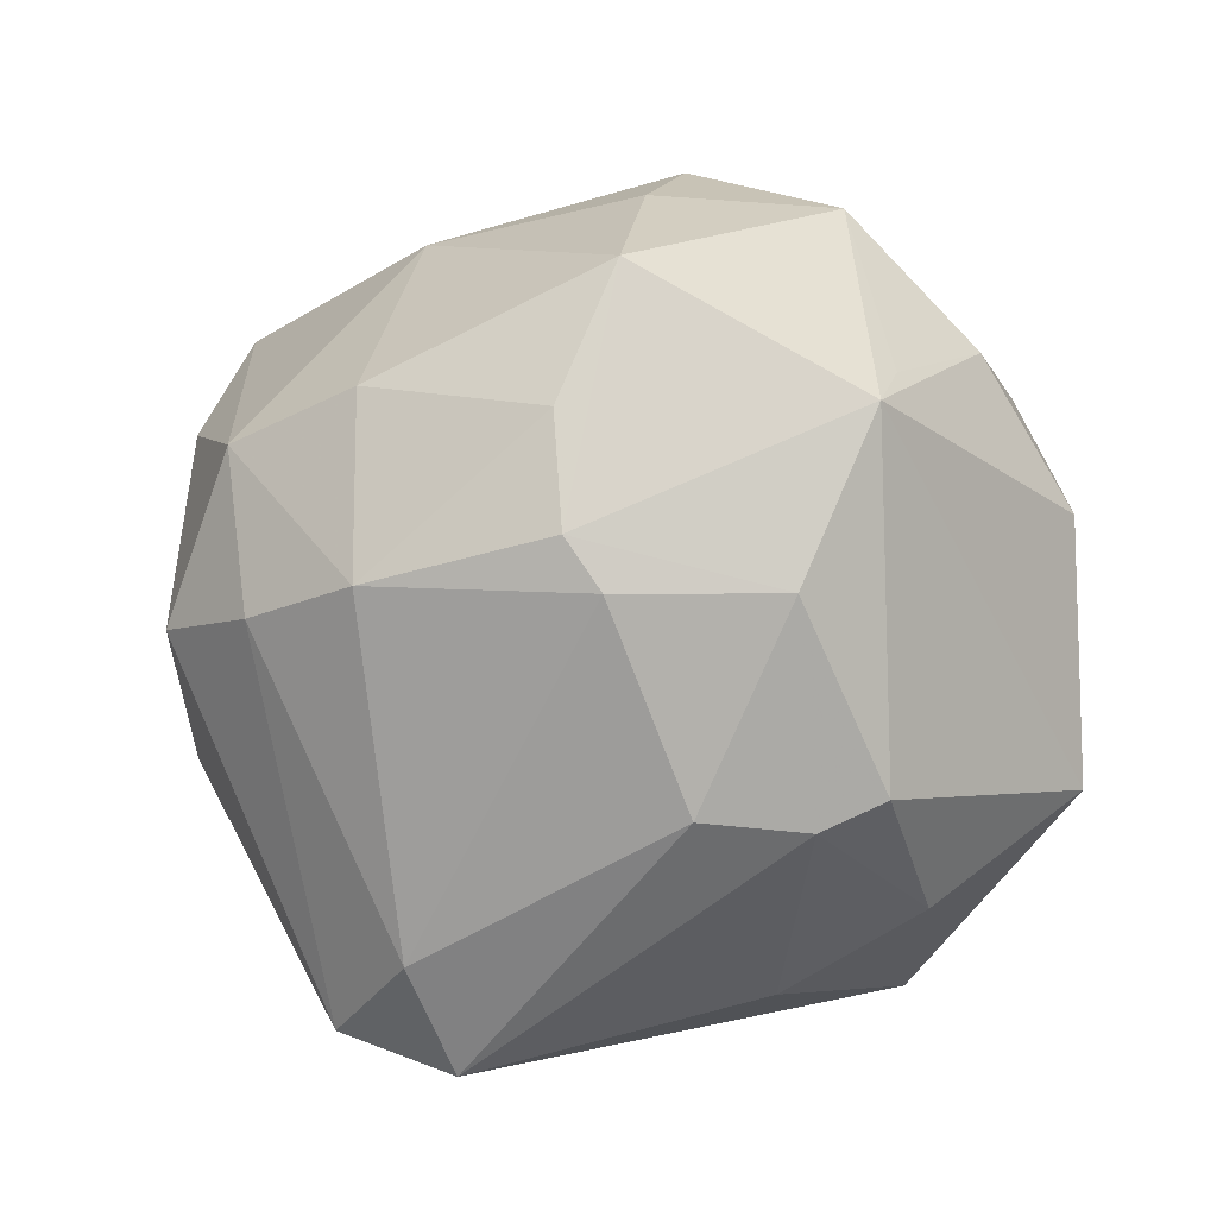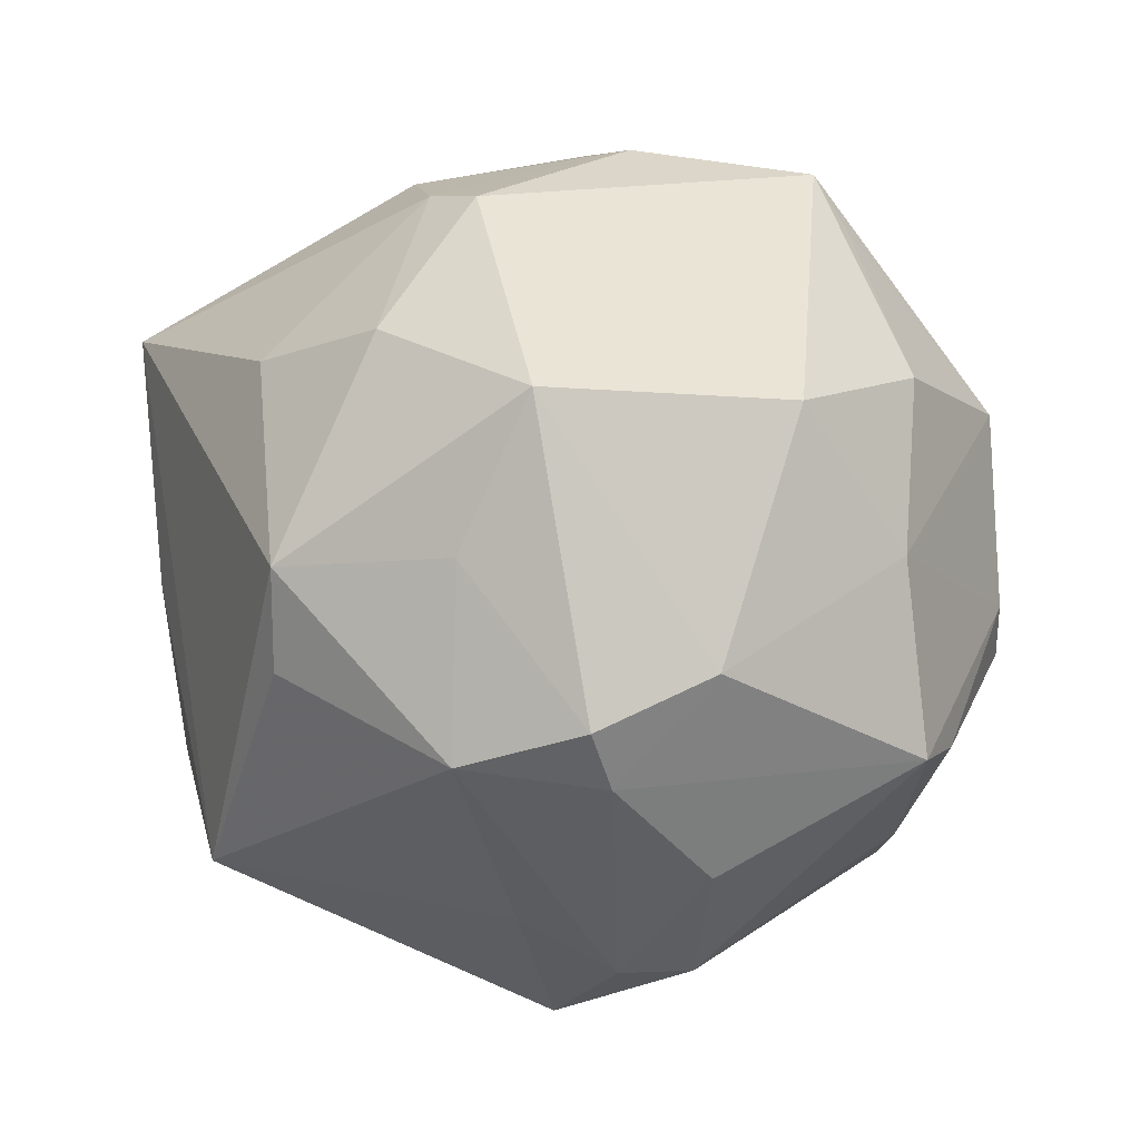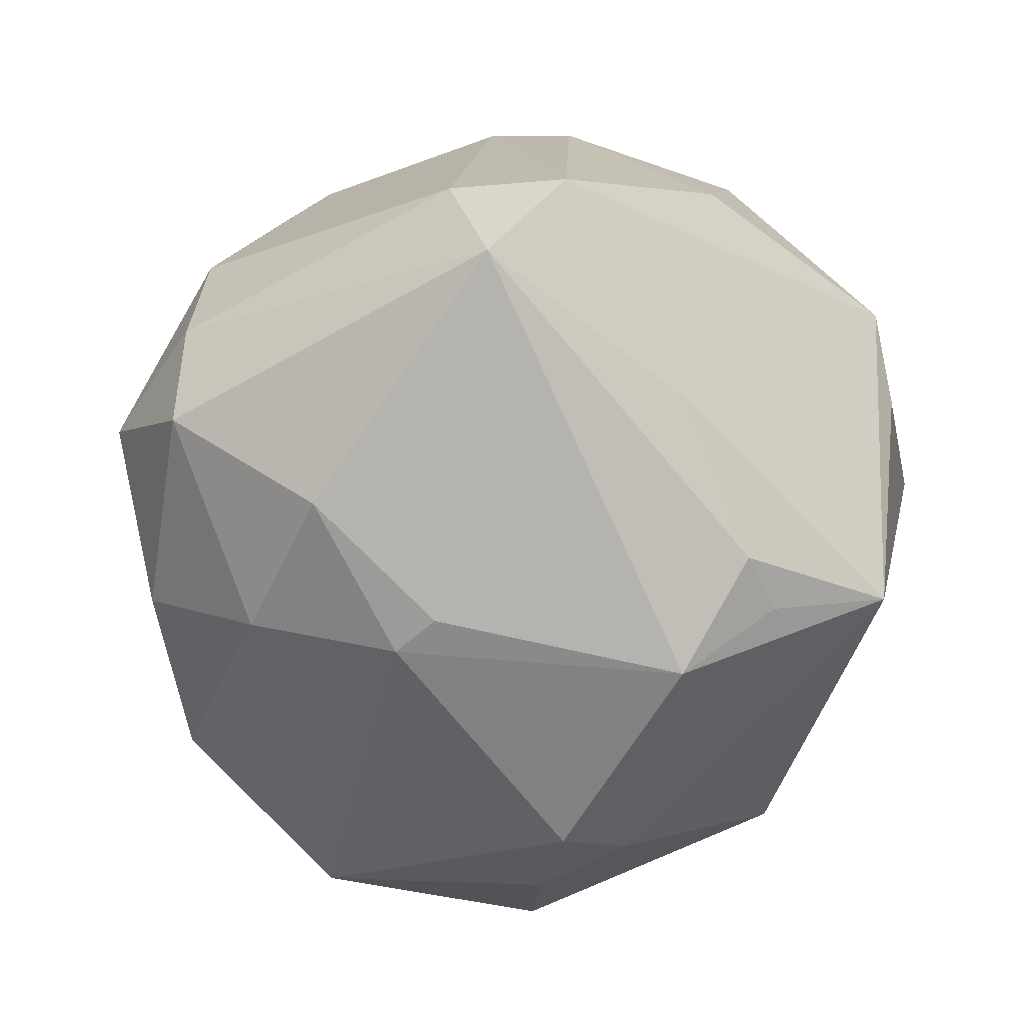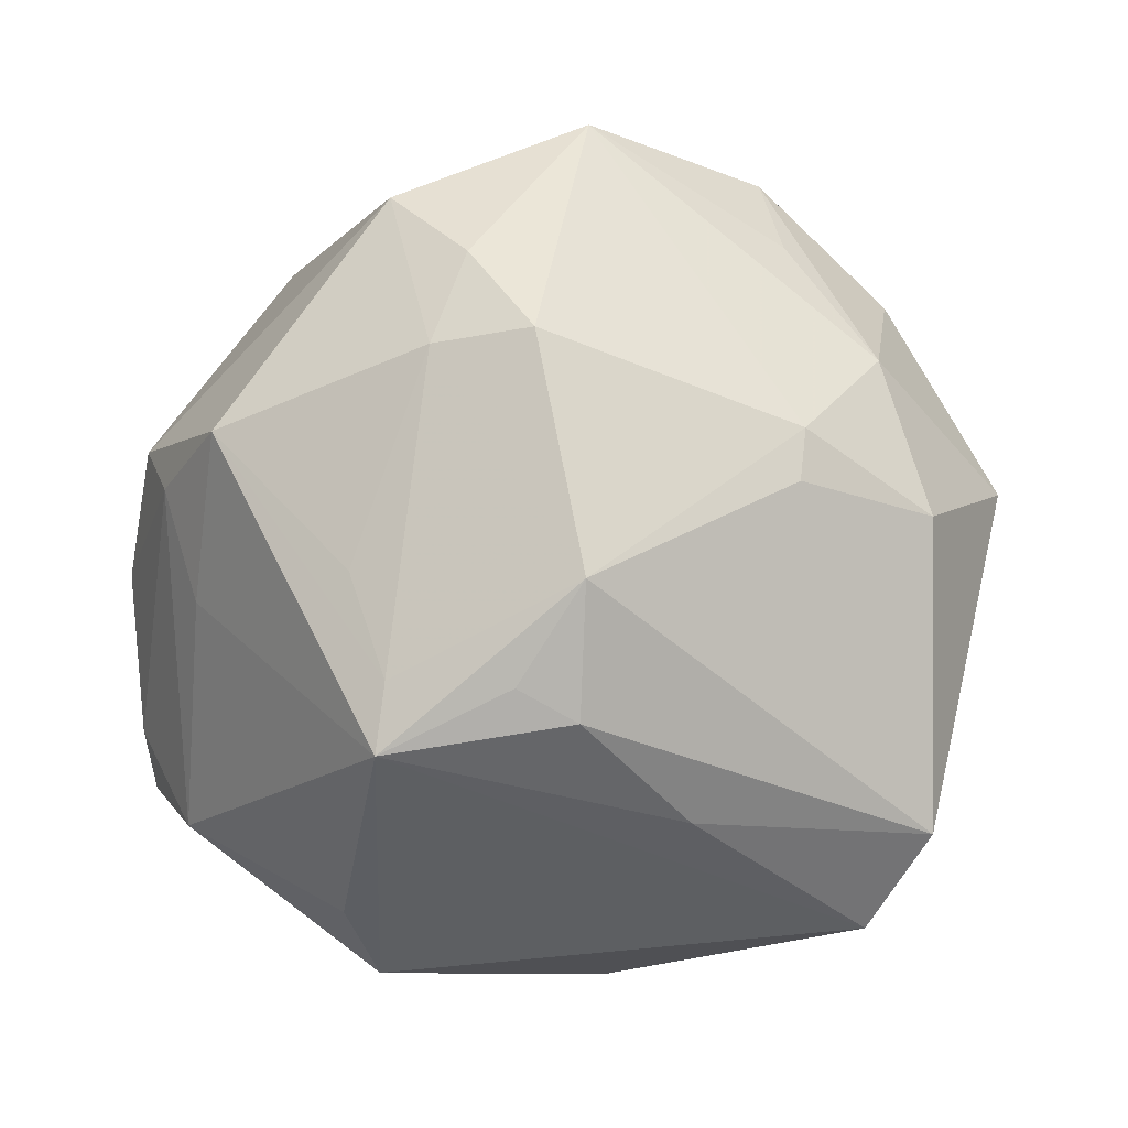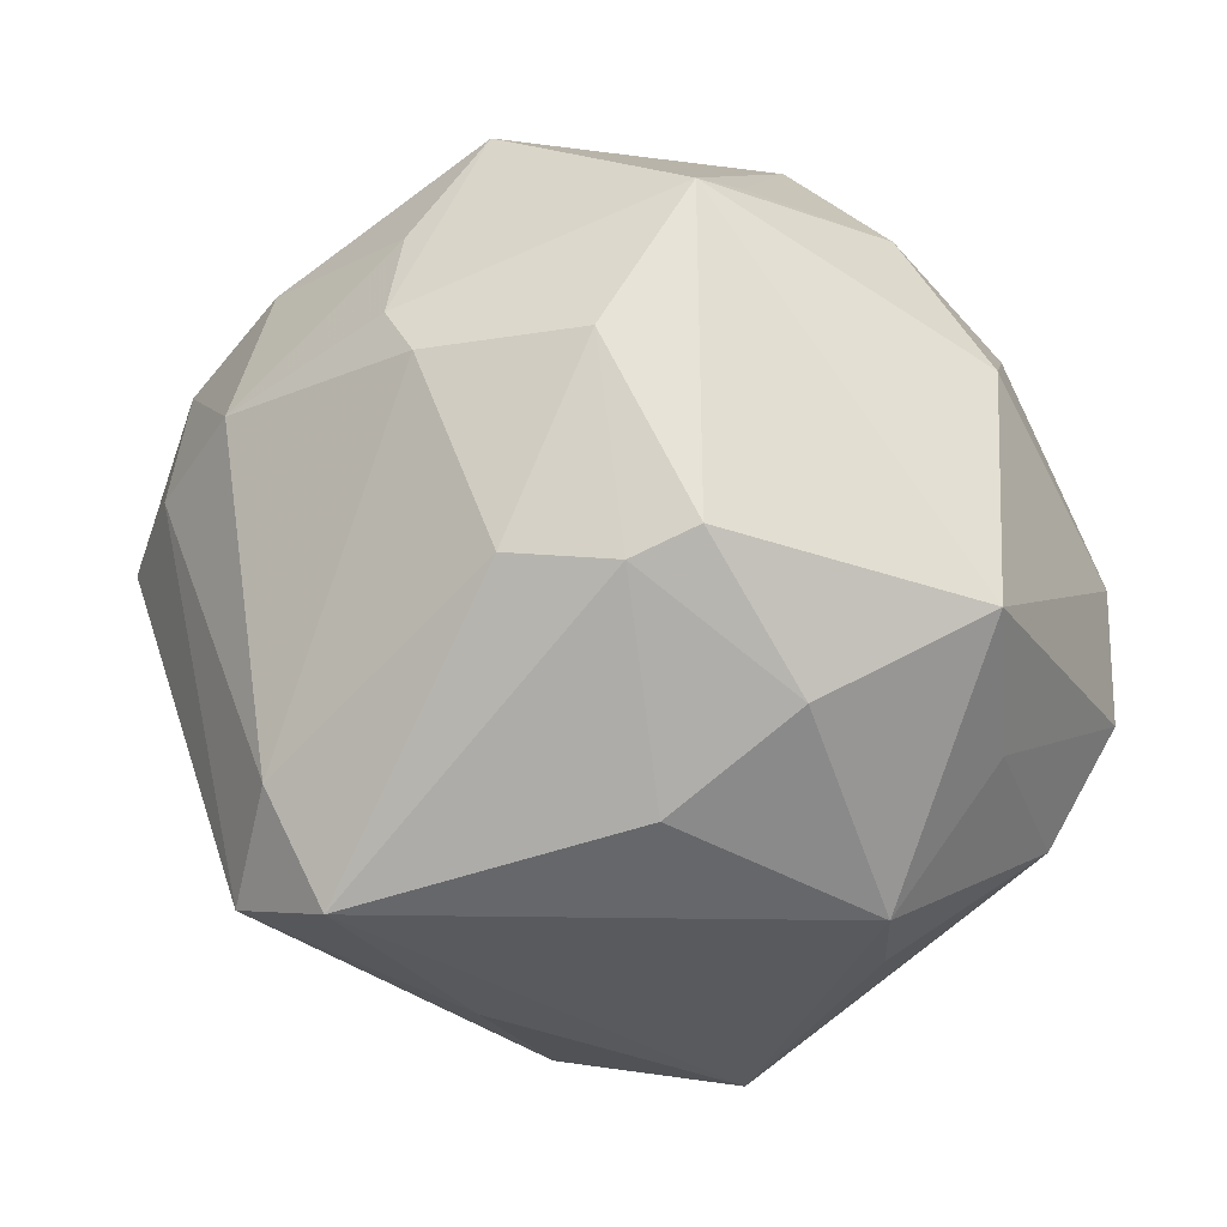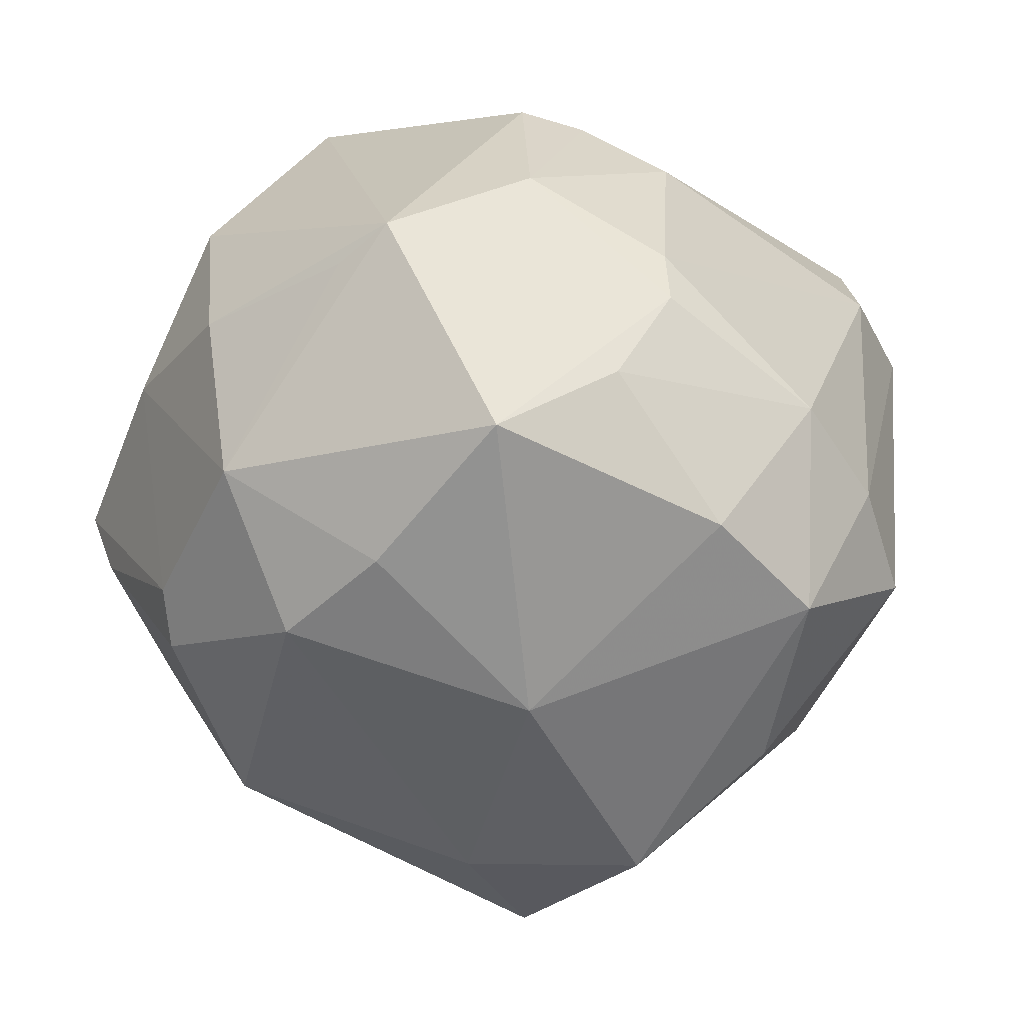
<metadata>
{"format":"obj","ext":"obj","renderer":"f3d","projection":"perspective","resolution":1024,"background":"white","views":[{"elev":9.8,"azim":150.8,"up":"+Z"},{"elev":29.8,"azim":-109.5,"up":"+Y"},{"elev":-18.5,"azim":137.8,"up":"+Y"},{"elev":-48.4,"azim":10.2,"up":"+Z"},{"elev":-23.1,"azim":174.6,"up":"+Z"},{"elev":24.7,"azim":23.5,"up":"+Y"}]}
</metadata>
<code>
v 0.03577 -0.01478 0.0168
v -0.01941 0.01634 -0.03357
v -0.03456 -0.02337 -0.0006471
v -0.03007 -0.0171 -0.01573
v -0.02623 0.03287 -0.01266
v -0.01294 -0.02658 -0.02524
v -0.02879 0.01971 -0.02025
v -0.02128 0.0001067 0.03463
v 0.03449 -0.02035 0.001526
v 0.0273 -0.02444 -0.01179
v -0.01049 -0.02137 -0.03403
v 0.014 0.0346 -0.01036
v -0.04119 0.002605 -0.01103
v -0.03585 0.004139 -0.02315
v 0.00809 -0.0287 0.0269
v -0.006023 0.03291 0.02437
v 0.03622 0.01894 0.008213
v -0.001664 0.03706 0.02272
v 0.005487 -0.01645 -0.03723
v 0.0217 0.02566 0.02238
v -0.03911 -0.002301 0.01881
v 0.004189 0.03745 -0.01187
v 0.01294 -0.002464 -0.03703
v -0.001638 0.03935 -0.00938
v 0.03747 -0.01196 -0.01169
v -0.02867 -0.01752 0.02154
v 0.0003336 0.02567 -0.02897
v -0.007206 -0.04274 0.00667
v -0.01237 0.01535 0.03683
v -0.004768 0.001236 0.03964
v 0.02631 0.0169 -0.03458
v -0.02499 -0.03244 -0.01058
v 0.03164 0.01796 -0.02408
v 0.01761 -0.005448 0.0335
v -0.03177 0.01407 0.01925
v 0.02325 0.02995 0.01284
v 0.04145 0.009253 0.004516
v -0.01055 0.03242 -0.02126
v 0.03996 0.002675 0.01801
v -0.04132 0.00865 -0.01298
v 0.02629 -0.02218 -0.01629
v 0.006698 0.03827 0.008023
v 0.04419 -0.001479 0.002148
v -0.02067 0.006729 -0.03412
v -0.02792 0.02851 0.01068
v -0.01475 -0.02226 0.03184
v 0.007848 -0.02684 -0.03059
v -0.003751 -0.03879 -0.0109
v 0.01066 -0.03981 0.01832
v 0.0209 0.03226 0.008268
v 0.02705 -0.02609 0.01347
v -0.01201 -0.01739 -0.03893
v 0.03362 0.008409 -0.03179
v -0.03215 -0.02377 -0.007045
v 0.0145 0.02354 0.03392
v -0.02026 0.02482 0.02475
v 7.627e-05 -0.04205 -0.002506
v -0.02196 -0.0245 0.02323
v 0.02525 -0.0264 0.02378
v -0.03438 -0.004916 0.0236
v -0.02037 -0.005725 0.03514
v 0.03263 0.01241 0.0234
v 0.004142 0.009699 0.0381
v 0.005732 -0.0397 -0.01184
v 0.0005784 -0.02019 -0.03579
v -0.04016 -0.009304 -0.001444
v -0.0406 0.01157 -0.001445
f 31 52 2
f 10 49 64
f 27 31 2
f 2 52 44
f 44 14 2
f 52 14 44
f 49 59 15
f 9 49 10
f 52 31 23
f 64 48 47
f 10 64 47
f 47 41 10
f 4 52 32
f 4 14 52
f 21 66 3
f 21 8 35
f 13 66 21
f 13 40 14
f 6 48 32
f 32 48 28
f 28 3 32
f 58 3 28
f 51 59 49
f 49 9 51
f 51 9 59
f 60 8 21
f 60 61 8
f 21 35 67
f 67 13 21
f 40 13 67
f 53 23 31
f 41 47 53
f 52 47 11
f 11 47 48
f 48 6 11
f 32 52 11
f 11 6 32
f 52 23 19
f 23 53 19
f 19 53 47
f 29 35 8
f 56 35 29
f 29 61 30
f 8 61 29
f 54 3 66
f 66 13 54
f 54 4 32
f 32 3 54
f 14 4 54
f 54 13 14
f 30 15 34
f 34 15 59
f 57 48 64
f 57 28 48
f 57 64 49
f 49 28 57
f 59 9 1
f 61 60 46
f 49 15 46
f 46 15 30
f 30 61 46
f 46 28 49
f 58 28 46
f 40 67 5
f 43 53 37
f 43 1 9
f 65 47 52
f 52 19 65
f 65 19 47
f 30 34 63
f 63 34 55
f 63 29 30
f 55 29 63
f 36 17 50
f 37 17 39
f 39 43 37
f 1 43 39
f 39 34 59
f 59 1 39
f 37 53 33
f 33 17 37
f 33 53 31
f 50 17 33
f 58 46 26
f 26 46 60
f 26 60 21
f 21 3 26
f 26 3 58
f 45 35 56
f 45 5 67
f 45 67 35
f 31 27 22
f 38 27 2
f 2 5 38
f 38 22 27
f 2 14 7
f 7 5 2
f 14 40 7
f 40 5 7
f 25 9 10
f 25 43 9
f 53 43 25
f 10 41 25
f 41 53 25
f 20 36 55
f 17 36 20
f 5 45 18
f 18 45 56
f 18 29 55
f 55 36 18
f 50 33 12
f 12 33 31
f 31 22 12
f 62 39 17
f 17 20 62
f 62 20 55
f 55 34 62
f 34 39 62
f 5 18 24
f 24 38 5
f 22 38 24
f 56 29 16
f 16 18 56
f 29 18 16
f 42 24 18
f 42 36 50
f 42 18 36
f 50 12 42
f 42 12 22
f 22 24 42

</code>
